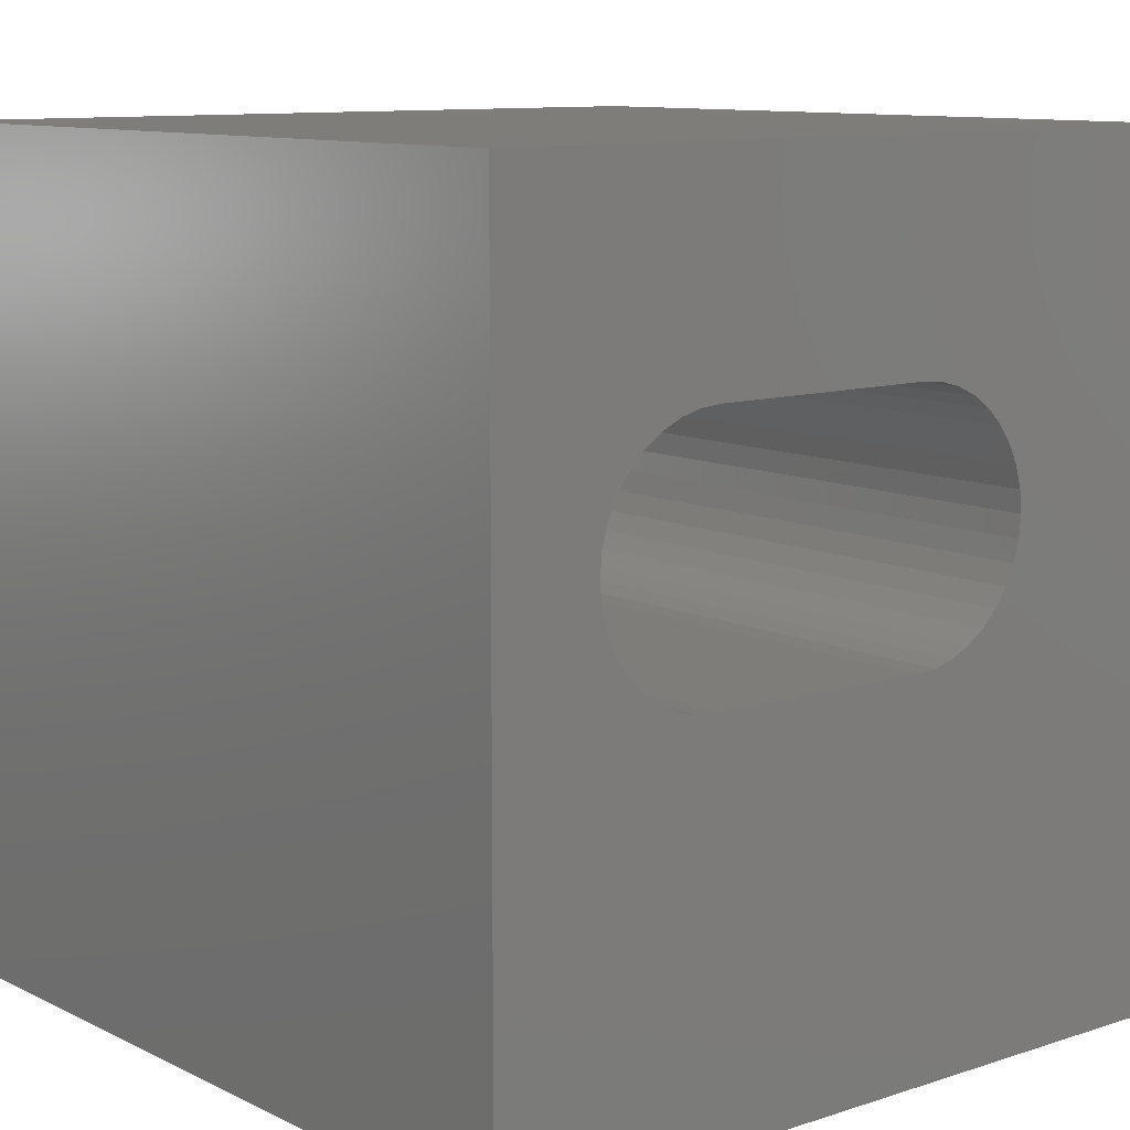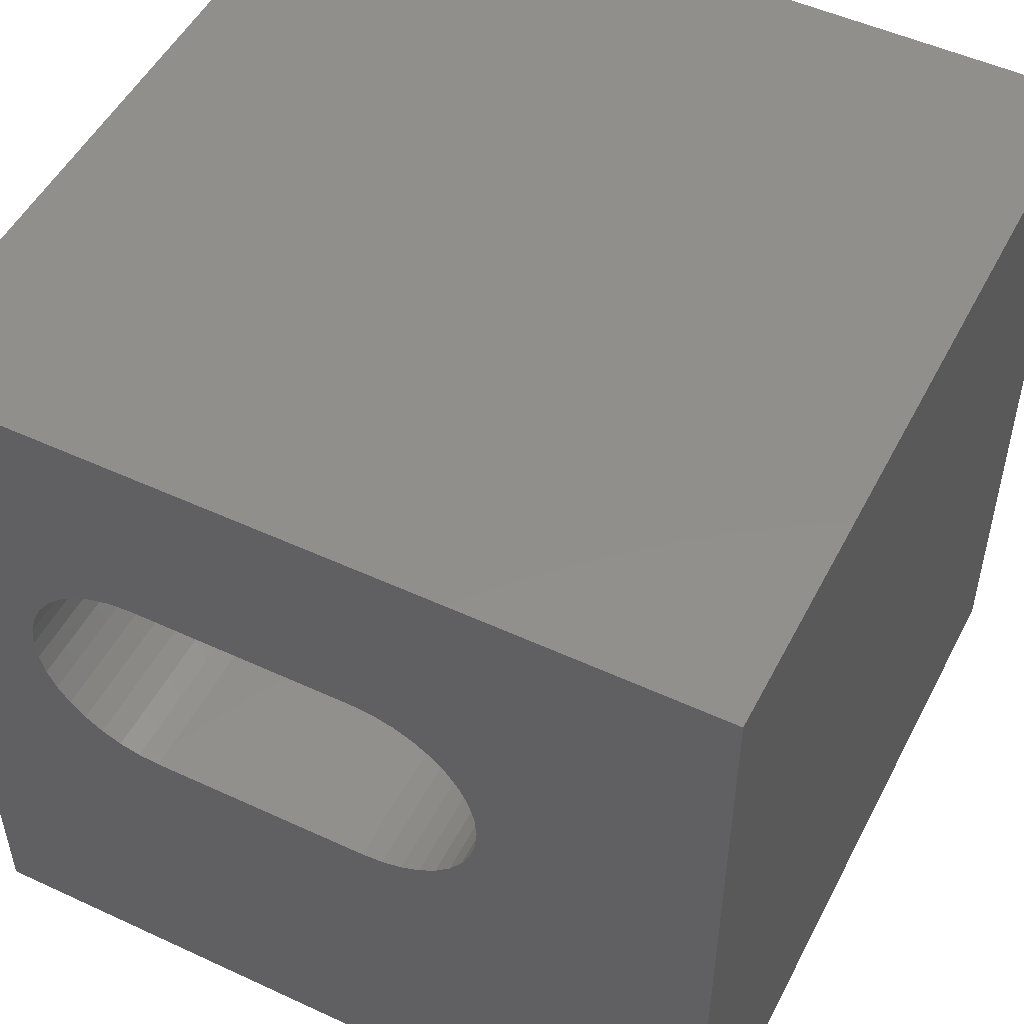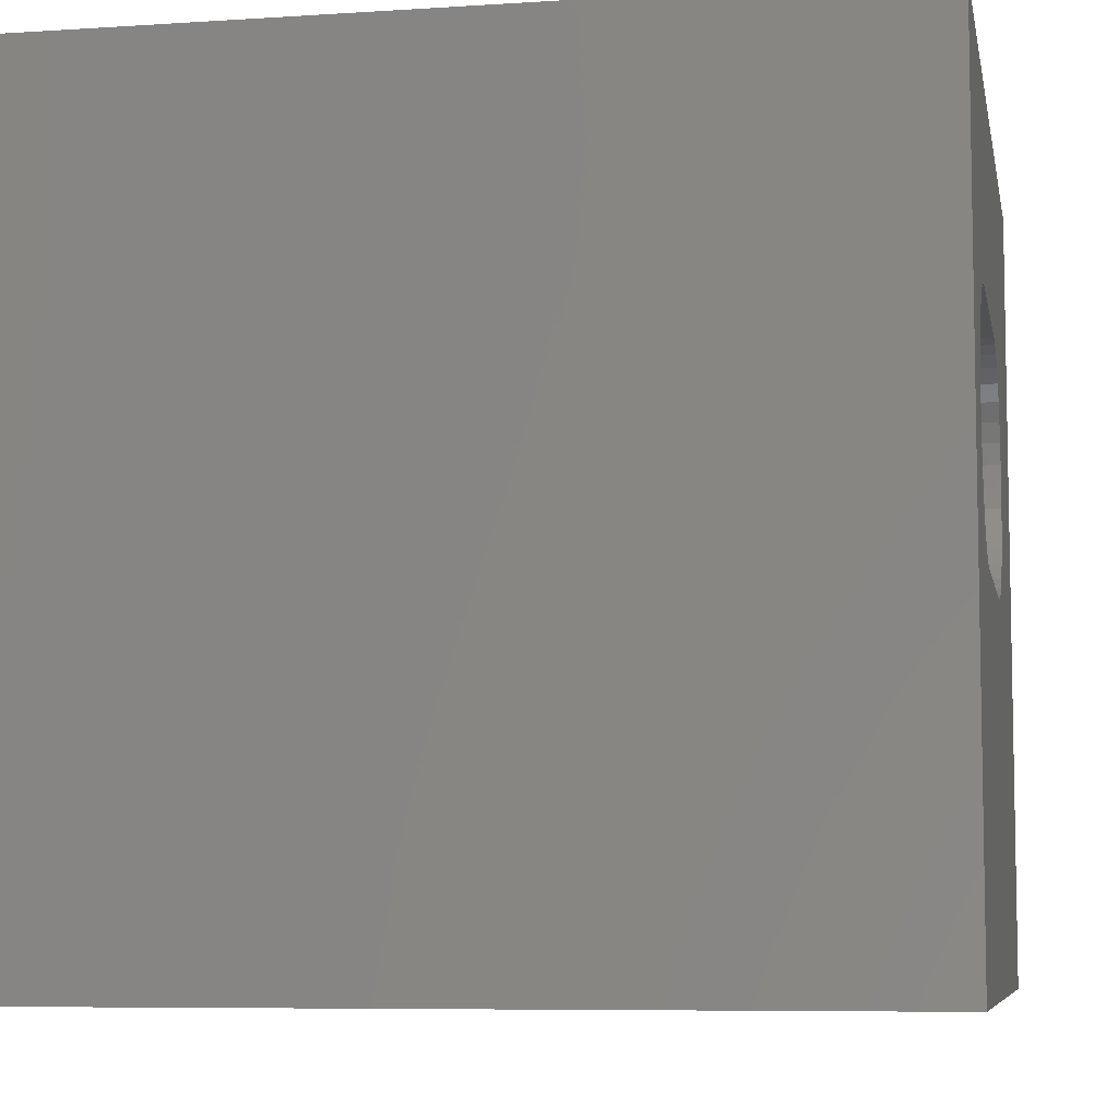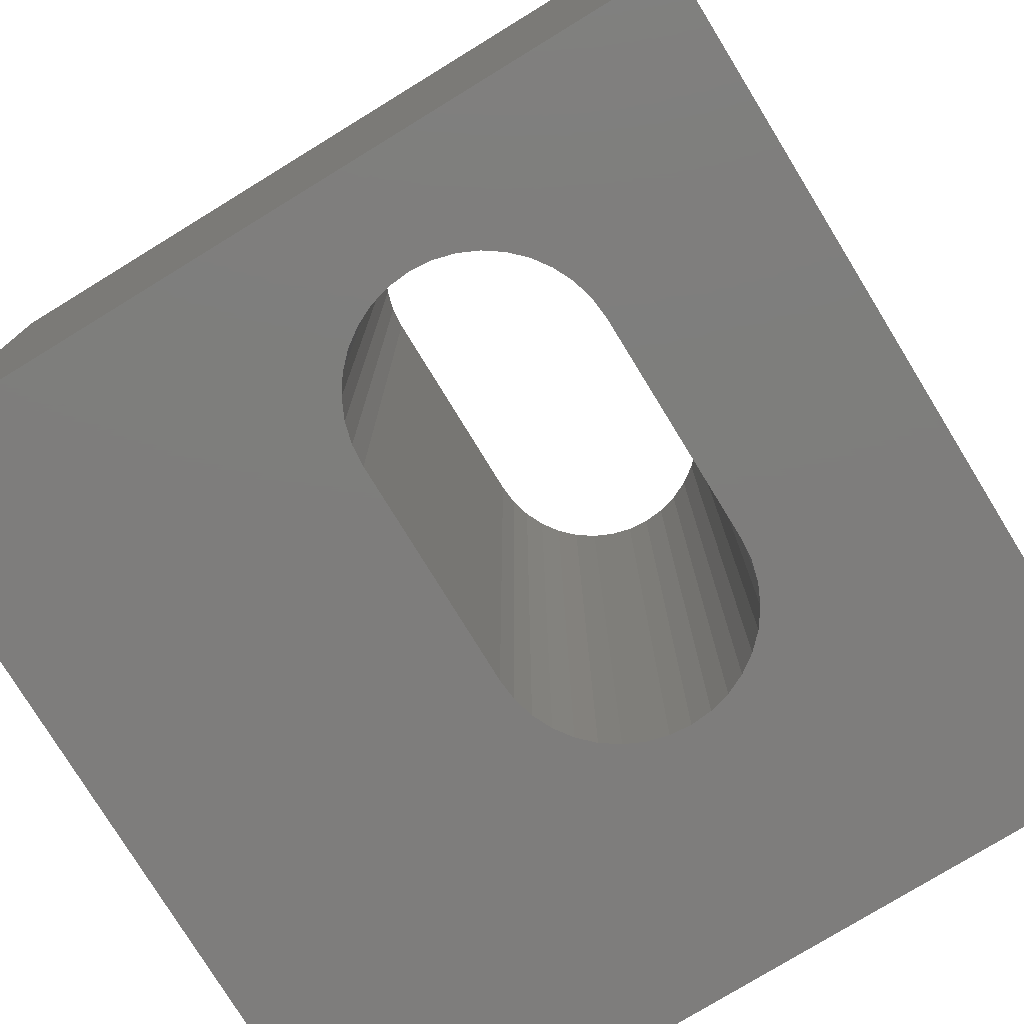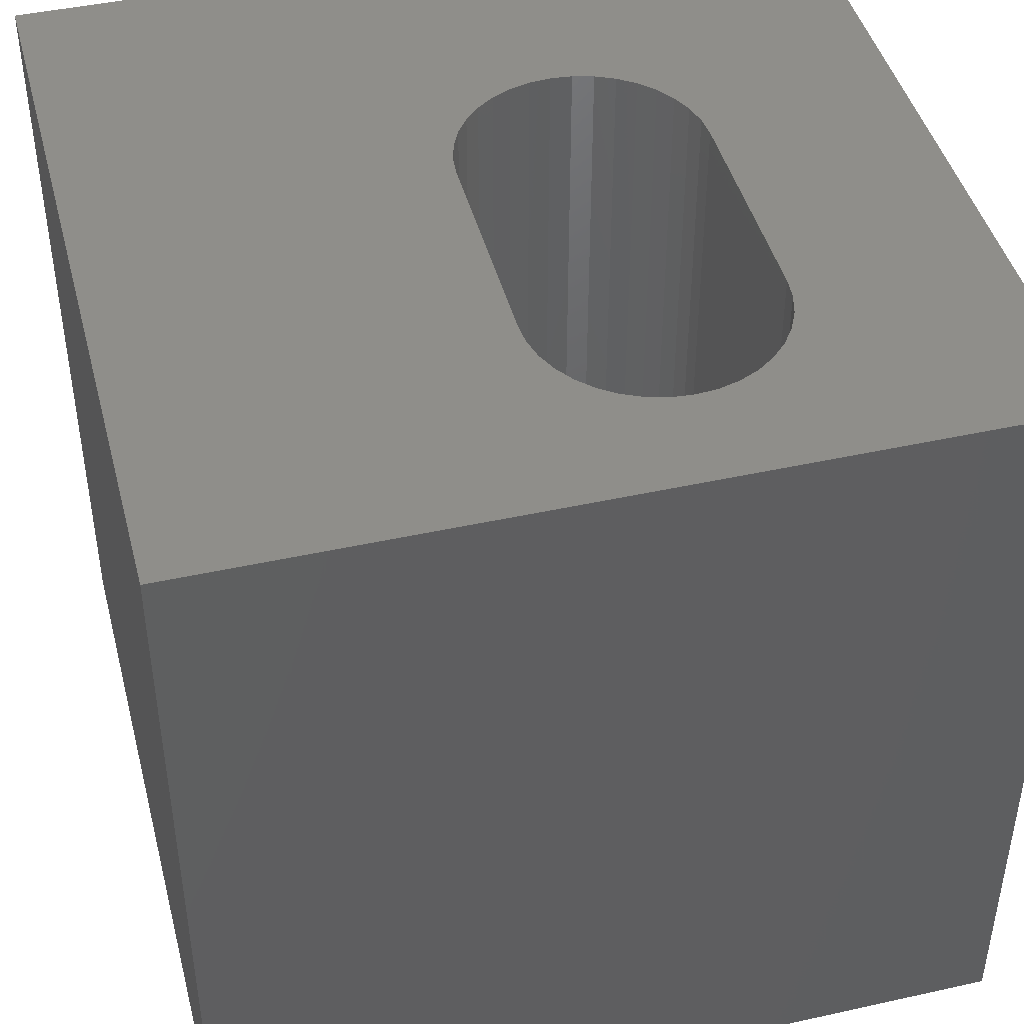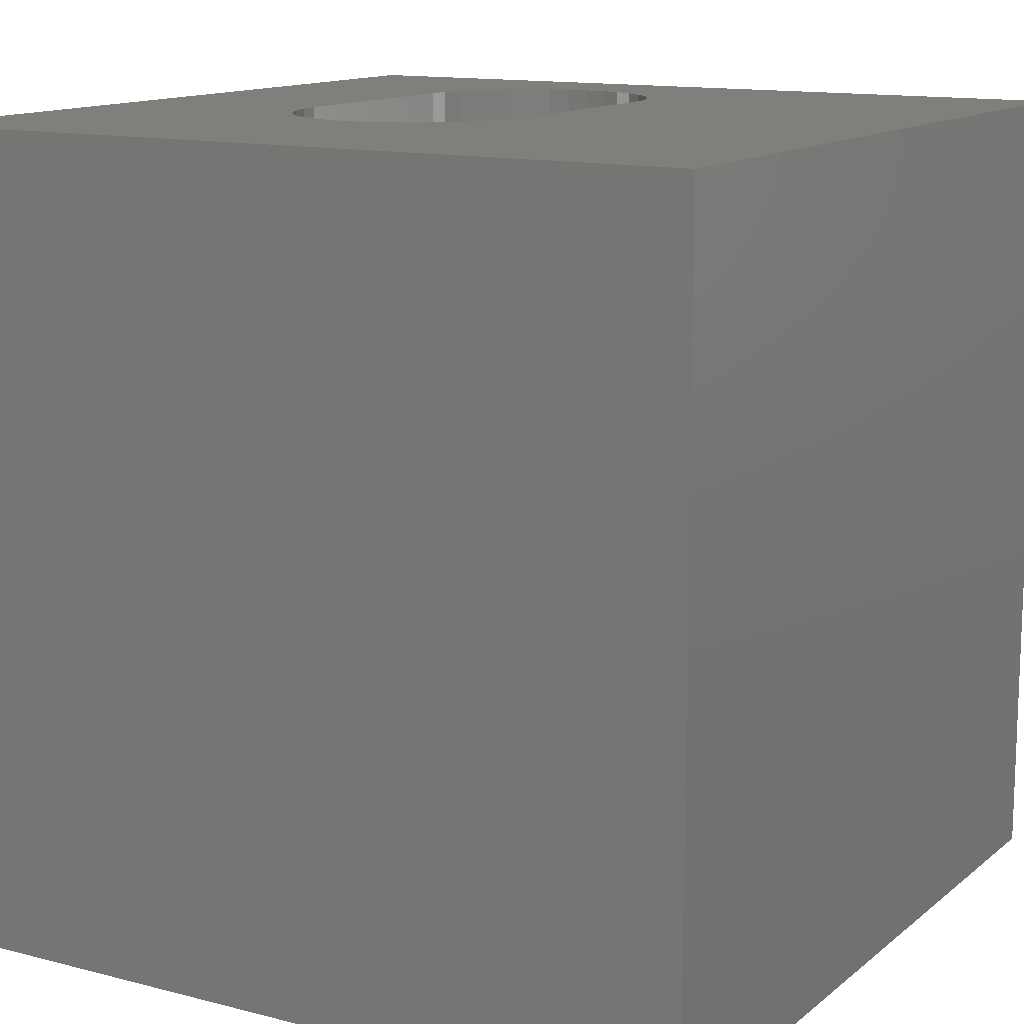
<metadata>
{"format":"stl","ext":"stl","renderer":"f3d","projection":"perspective","resolution":1024,"background":"white","views":[{"elev":10.4,"azim":140.4,"up":"+Y"},{"elev":50.9,"azim":-153.2,"up":"+Y"},{"elev":-7.2,"azim":100.6,"up":"+Y"},{"elev":-77.4,"azim":121.5,"up":"+Z"},{"elev":44.5,"azim":75.5,"up":"+Z"},{"elev":13.1,"azim":-59.5,"up":"+Z"}]}
</metadata>
<code>
# stl→obj: 84 verts, 168 faces
v 0 10 10
v 0 10 0
v 0 0 10
v 0 0 0
v 8.692 5.747 10
v 10 0 10
v 8.715 6.01 10
v 10 10 10
v 8.624 5.492 10
v 8.513 5.253 10
v 8.361 5.036 10
v 8.361 6.984 10
v 8.513 6.767 10
v 8.174 7.17 10
v 8.624 6.528 10
v 8.692 6.273 10
v 8.174 4.85 10
v 7.958 4.698 10
v 7.719 4.587 10
v 4.164 4.518 10
v 3.909 4.587 10
v 3.67 4.698 10
v 3.453 4.85 10
v 3.267 5.036 10
v 3.115 5.253 10
v 3.004 5.492 10
v 2.935 5.747 10
v 2.912 6.01 10
v 2.935 6.273 10
v 7.464 7.502 10
v 7.719 7.433 10
v 7.958 7.322 10
v 3.004 6.528 10
v 3.115 6.767 10
v 3.267 6.984 10
v 7.464 4.518 10
v 7.201 4.495 10
v 4.427 4.495 10
v 3.453 7.17 10
v 3.67 7.322 10
v 3.909 7.433 10
v 4.164 7.502 10
v 4.427 7.525 10
v 7.201 7.525 10
v 10 10 0
v 10 0 0
v 8.513 5.253 0
v 8.624 5.492 0
v 8.624 6.528 0
v 8.513 6.767 0
v 8.361 6.984 0
v 8.692 5.747 0
v 8.715 6.01 0
v 8.692 6.273 0
v 3.453 7.17 0
v 3.267 6.984 0
v 3.115 6.767 0
v 3.004 6.528 0
v 7.464 4.518 0
v 7.719 4.587 0
v 7.958 4.698 0
v 2.935 5.747 0
v 2.912 6.01 0
v 2.935 6.273 0
v 3.004 5.492 0
v 3.115 5.253 0
v 3.267 5.036 0
v 3.453 4.85 0
v 3.67 4.698 0
v 3.909 4.587 0
v 8.174 4.85 0
v 8.361 5.036 0
v 8.174 7.17 0
v 7.958 7.322 0
v 7.719 7.433 0
v 4.164 7.502 0
v 3.909 7.433 0
v 3.67 7.322 0
v 7.464 7.502 0
v 7.201 7.525 0
v 4.427 7.525 0
v 4.164 4.518 0
v 4.427 4.495 0
v 7.201 4.495 0
f 1 2 3
f 3 2 4
f 5 6 7
f 7 6 8
f 5 9 6
f 6 9 10
f 6 10 11
f 12 13 8
f 12 8 14
f 13 15 8
f 8 15 16
f 8 16 7
f 11 17 6
f 6 17 18
f 6 18 19
f 20 21 3
f 3 21 22
f 22 23 3
f 3 23 24
f 3 24 25
f 25 26 3
f 3 26 27
f 3 27 1
f 1 27 28
f 1 28 29
f 30 31 8
f 8 31 32
f 8 32 14
f 29 33 1
f 1 33 34
f 1 34 35
f 19 36 6
f 6 36 37
f 6 37 3
f 3 37 38
f 3 38 20
f 35 39 1
f 1 39 40
f 1 40 41
f 41 42 1
f 1 42 43
f 1 43 8
f 8 43 44
f 8 44 30
f 45 8 46
f 46 8 6
f 47 48 46
f 49 50 45
f 45 50 51
f 48 52 46
f 46 52 53
f 46 53 45
f 45 53 54
f 45 54 49
f 55 56 2
f 2 56 57
f 2 57 58
f 59 60 46
f 46 60 61
f 62 4 63
f 63 4 2
f 63 2 64
f 64 2 58
f 62 65 4
f 4 65 66
f 4 66 67
f 67 68 4
f 4 68 69
f 4 69 70
f 61 71 46
f 46 71 72
f 46 72 47
f 51 73 45
f 45 73 74
f 45 74 75
f 76 77 2
f 2 77 78
f 2 78 55
f 75 79 45
f 45 79 80
f 45 80 2
f 2 80 81
f 2 81 76
f 70 82 4
f 4 82 83
f 4 83 46
f 46 83 84
f 46 84 59
f 8 45 1
f 1 45 2
f 46 6 4
f 4 6 3
f 81 43 42
f 81 42 76
f 76 42 41
f 76 41 77
f 77 41 40
f 77 40 78
f 78 40 39
f 78 39 55
f 55 39 35
f 55 35 56
f 56 35 34
f 56 34 57
f 57 34 33
f 57 33 58
f 58 33 29
f 58 29 64
f 64 29 28
f 64 28 63
f 63 28 27
f 63 27 62
f 62 27 26
f 62 26 65
f 65 26 25
f 65 25 66
f 66 25 24
f 66 24 67
f 67 24 23
f 67 23 68
f 68 23 22
f 68 22 69
f 69 22 21
f 69 21 70
f 70 21 20
f 70 20 82
f 82 20 38
f 82 38 83
f 81 80 43
f 43 80 44
f 84 37 36
f 84 36 59
f 59 36 19
f 59 19 60
f 60 19 18
f 60 18 61
f 61 18 17
f 61 17 71
f 71 17 11
f 71 11 72
f 72 11 10
f 72 10 47
f 47 10 9
f 47 9 48
f 48 9 5
f 48 5 52
f 52 5 7
f 52 7 53
f 53 7 16
f 53 16 54
f 54 16 15
f 54 15 49
f 49 15 13
f 49 13 50
f 50 13 12
f 50 12 51
f 51 12 14
f 51 14 73
f 73 14 32
f 73 32 74
f 74 32 31
f 74 31 75
f 75 31 30
f 75 30 79
f 79 30 44
f 79 44 80
f 84 83 37
f 37 83 38

</code>
